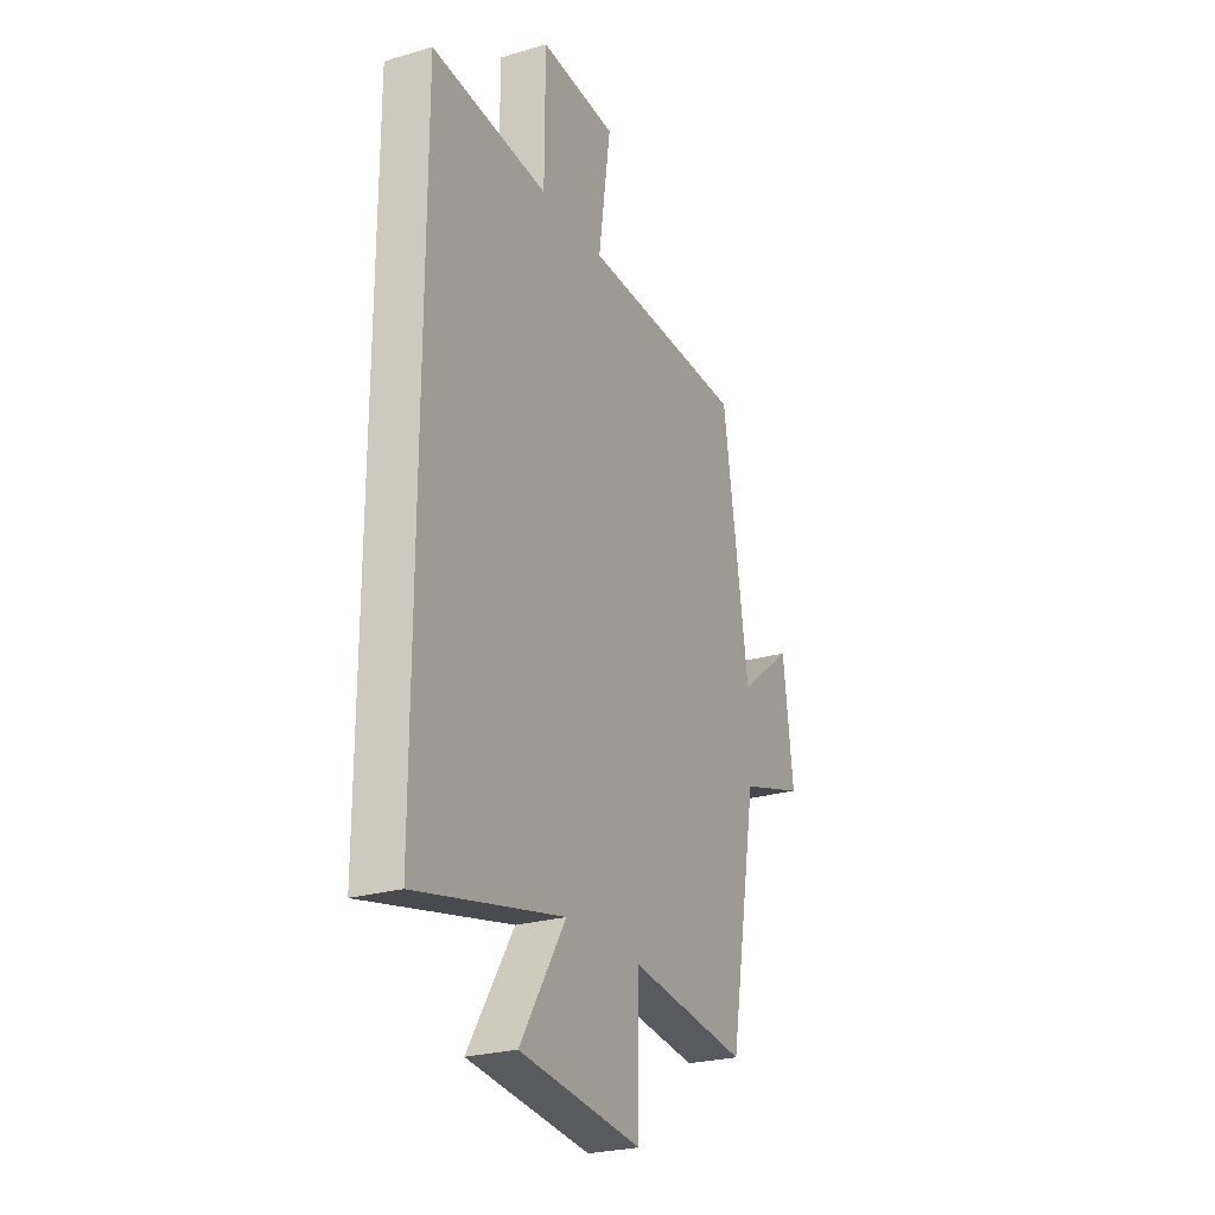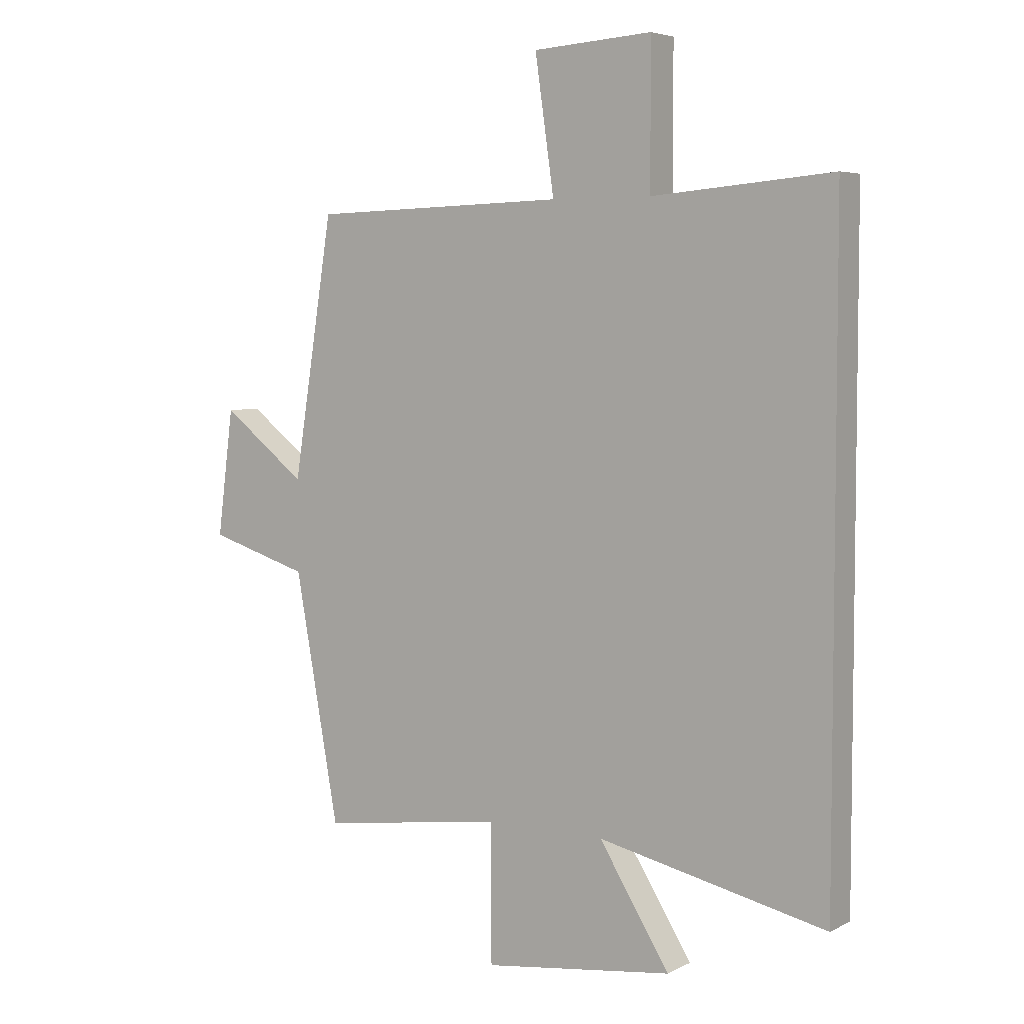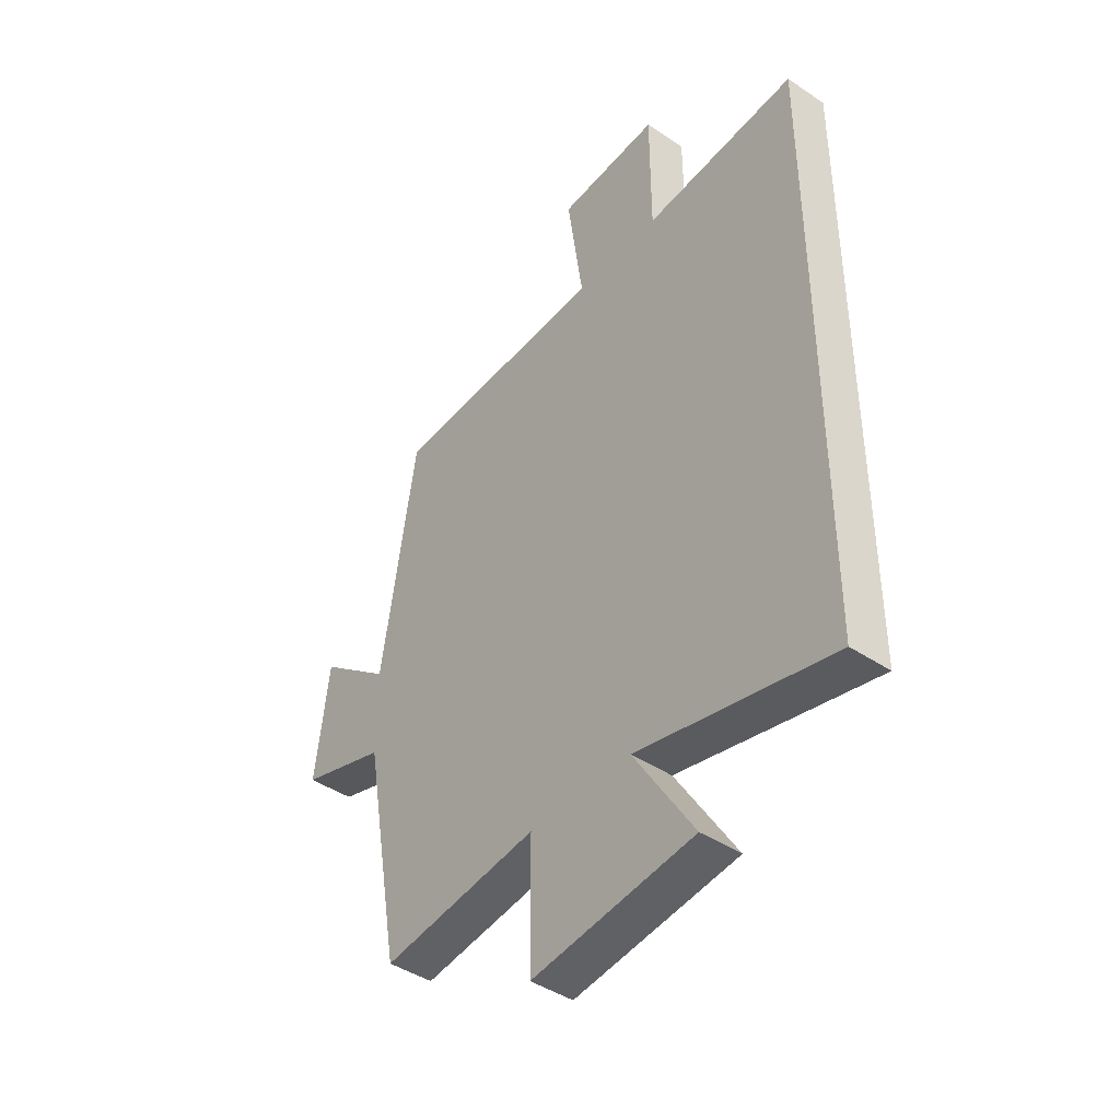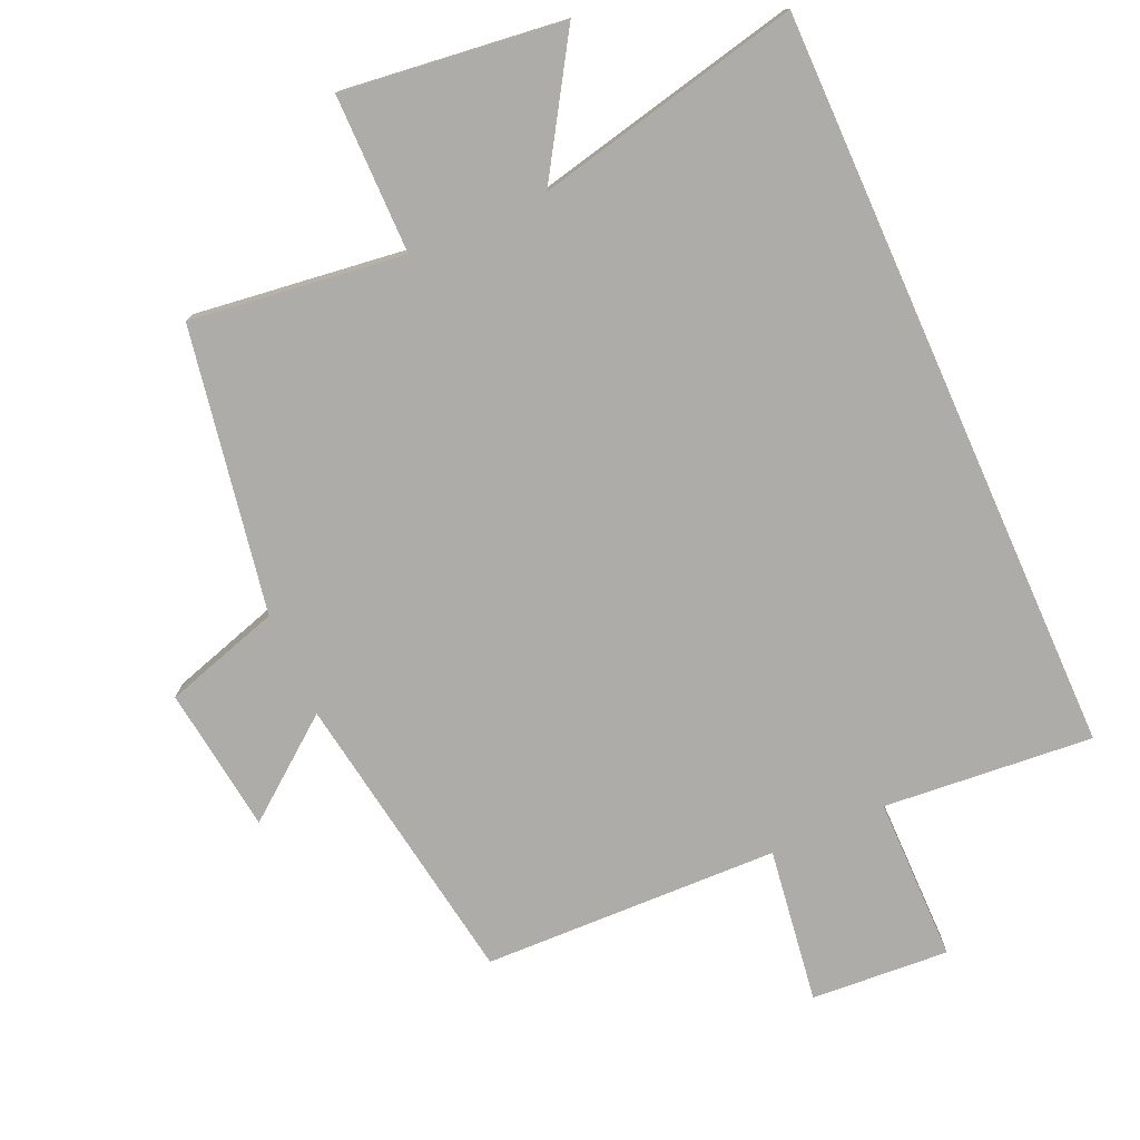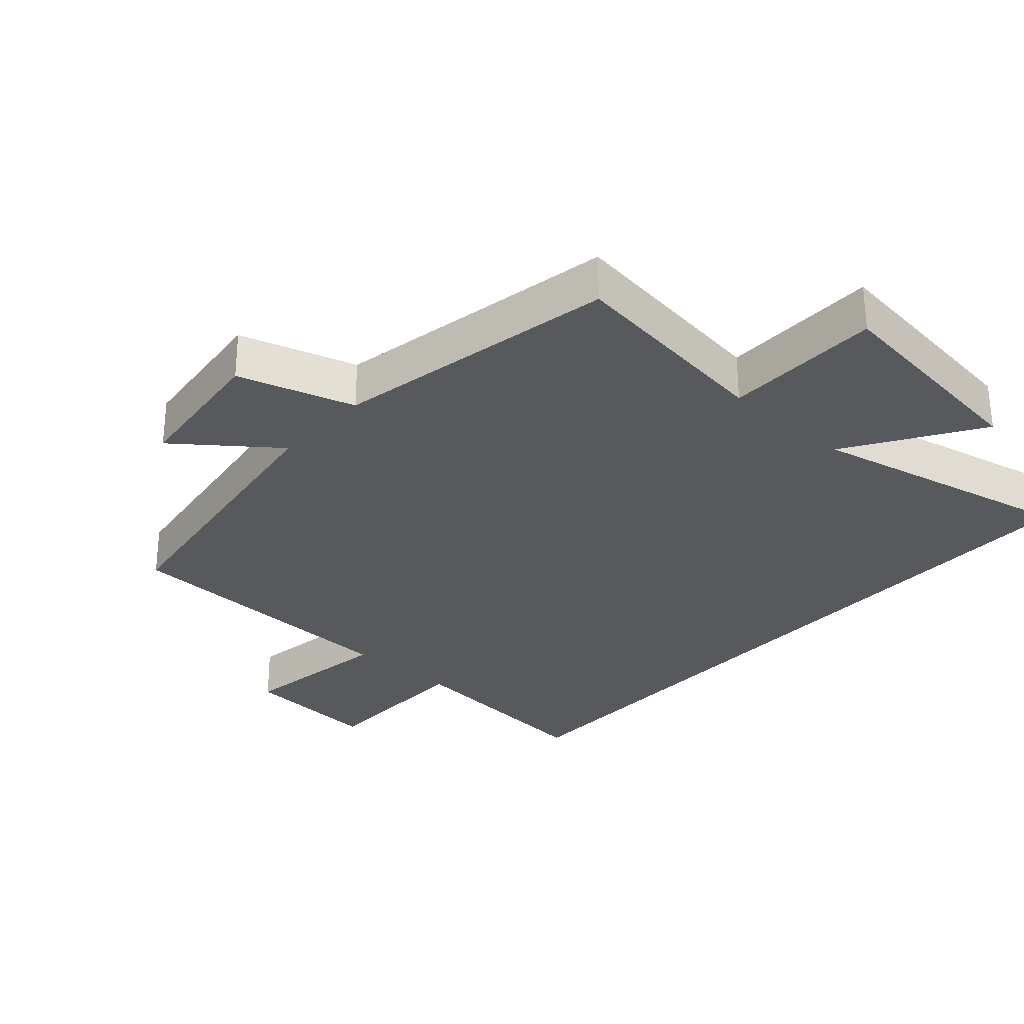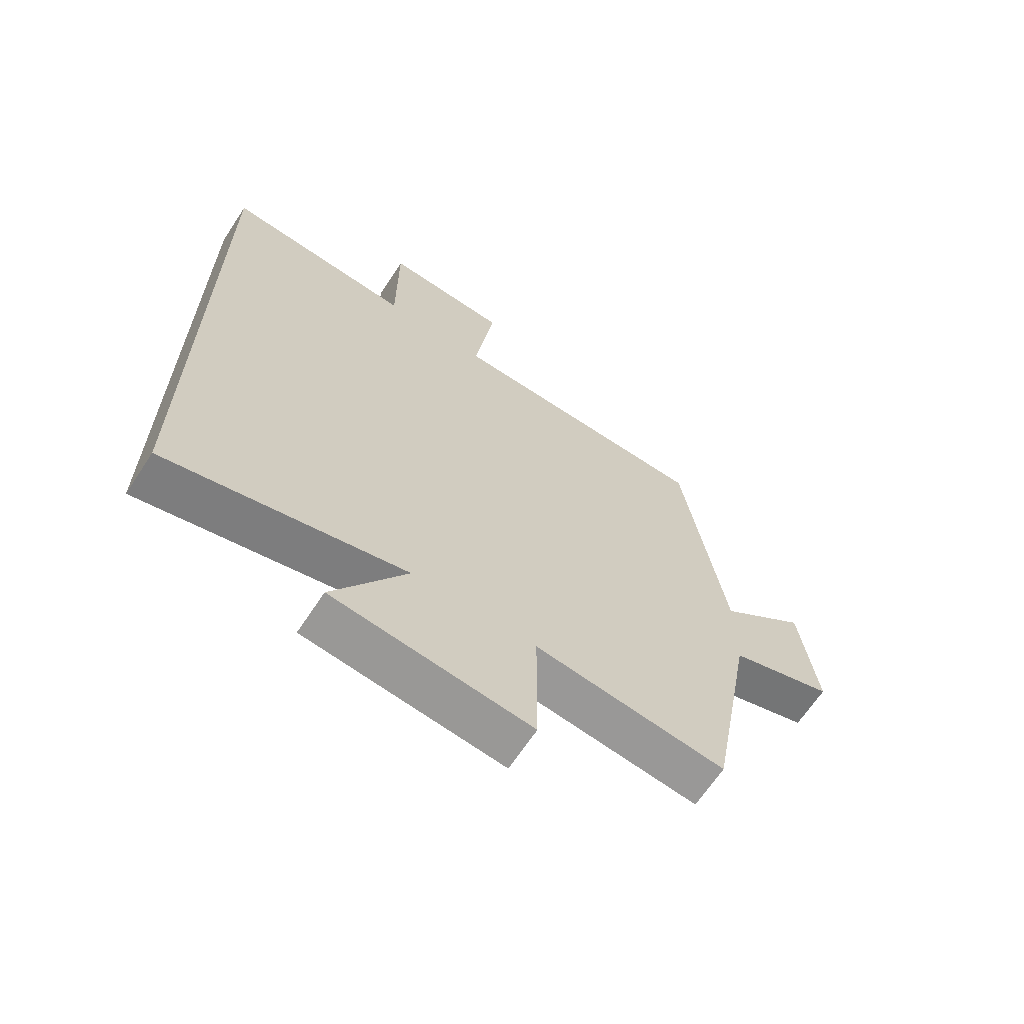
<metadata>
{"format":"obj","ext":"obj","renderer":"f3d","projection":"perspective","resolution":1024,"background":"white","views":[{"elev":-25.2,"azim":-64.6,"up":"+Z"},{"elev":5.1,"azim":-146.6,"up":"+Z"},{"elev":-43.3,"azim":-128.4,"up":"+Z"},{"elev":-76.6,"azim":-156.0,"up":"+Y"},{"elev":-30.1,"azim":137.8,"up":"+Y"},{"elev":-65.8,"azim":-33.3,"up":"+Z"}]}
</metadata>
<code>
v -0.5 0.07 0.527
v -0.187 0.07 0.5
v -0.186 0.07 0.745
v 0.02 0.07 0.731
v -0.013 0.07 0.5
v 0.43 0.07 0.487
v 0.5 0.07 0.042
v 0.646 0.07 0.156
v 0.674 0.07 -0.062
v 0.5 0.07 -0.116
v 0.424 0.07 -0.541
v 0.105 0.07 -0.5
v 0.104 0.07 -0.737
v -0.226 0.07 -0.697
v -0.103 0.07 -0.5
v -0.5 0.07 -0.589
v -0.5 0 0.527
v -0.187 0 0.5
v -0.186 0 0.745
v 0.02 0 0.731
v -0.013 0 0.5
v 0.43 0 0.487
v 0.5 0 0.042
v 0.646 0 0.156
v 0.674 0 -0.062
v 0.5 0 -0.116
v 0.424 0 -0.541
v 0.105 0 -0.5
v 0.104 0 -0.737
v -0.226 0 -0.697
v -0.103 0 -0.5
v -0.5 0 -0.589
f 15 16 1 2
f 12 13 14 15
f 12 15 2 3
f 10 11 12
f 7 8 9 10
f 5 6 7 10
f 5 10 12
f 3 4 5
f 3 5 12
f 18 17 32 31
f 31 30 29 28
f 19 18 31 28
f 28 27 26
f 26 25 24 23
f 26 23 22 21
f 28 26 21
f 21 20 19
f 28 21 19
f 1 17 18 2
f 2 18 19 3
f 3 19 20 4
f 4 20 21 5
f 5 21 22 6
f 6 22 23 7
f 7 23 24 8
f 8 24 25 9
f 9 25 26 10
f 10 26 27 11
f 11 27 28 12
f 12 28 29 13
f 13 29 30 14
f 14 30 31 15
f 15 31 32 16
f 16 32 17 1

</code>
